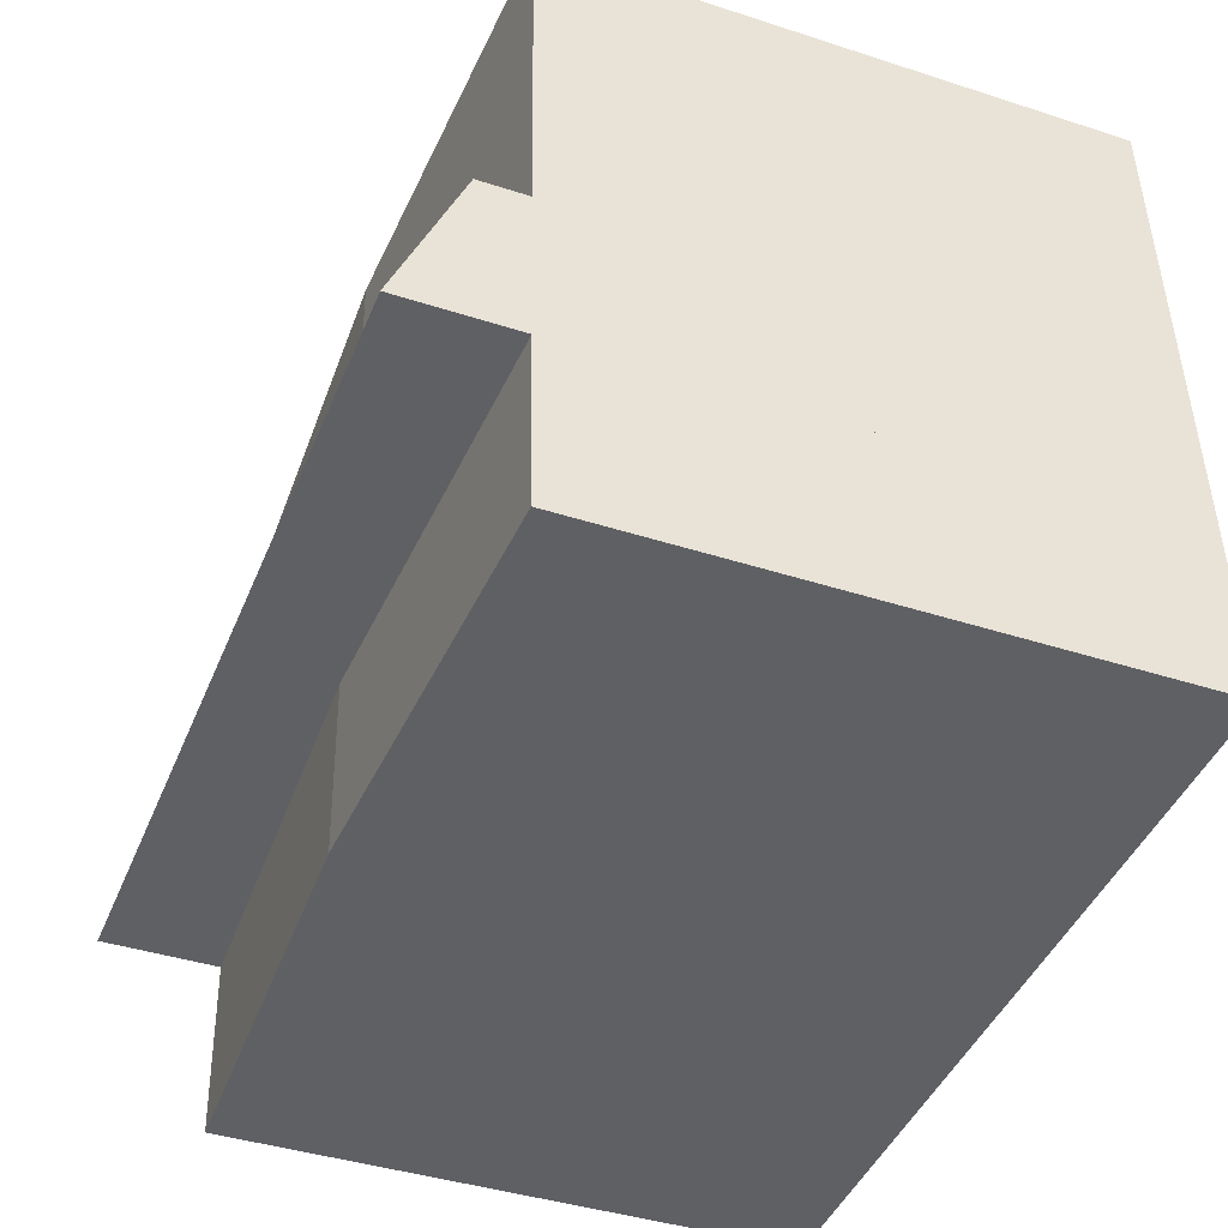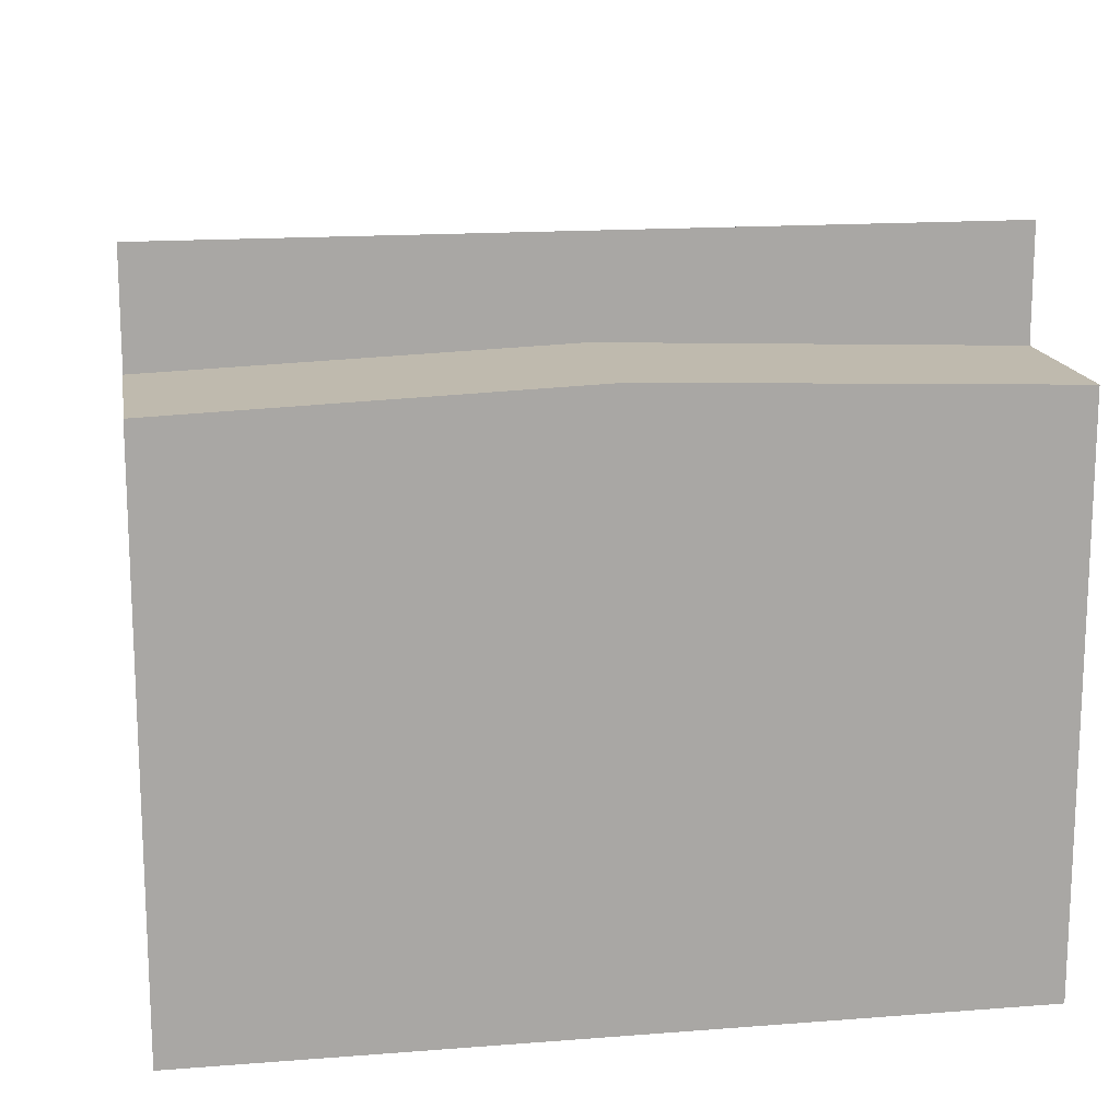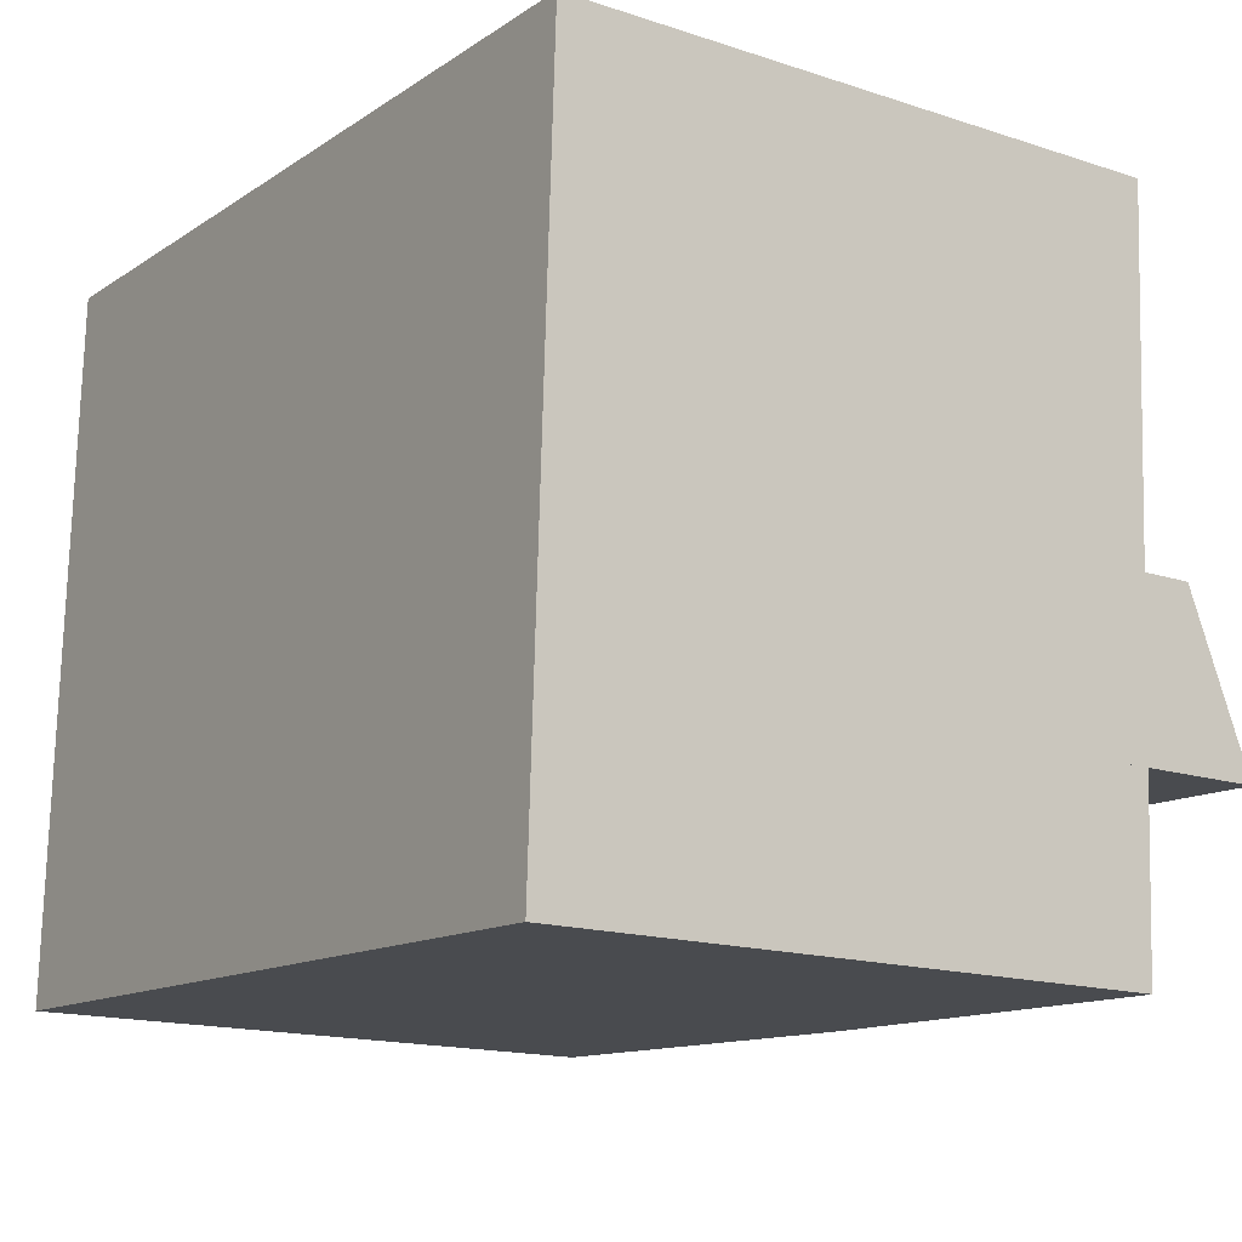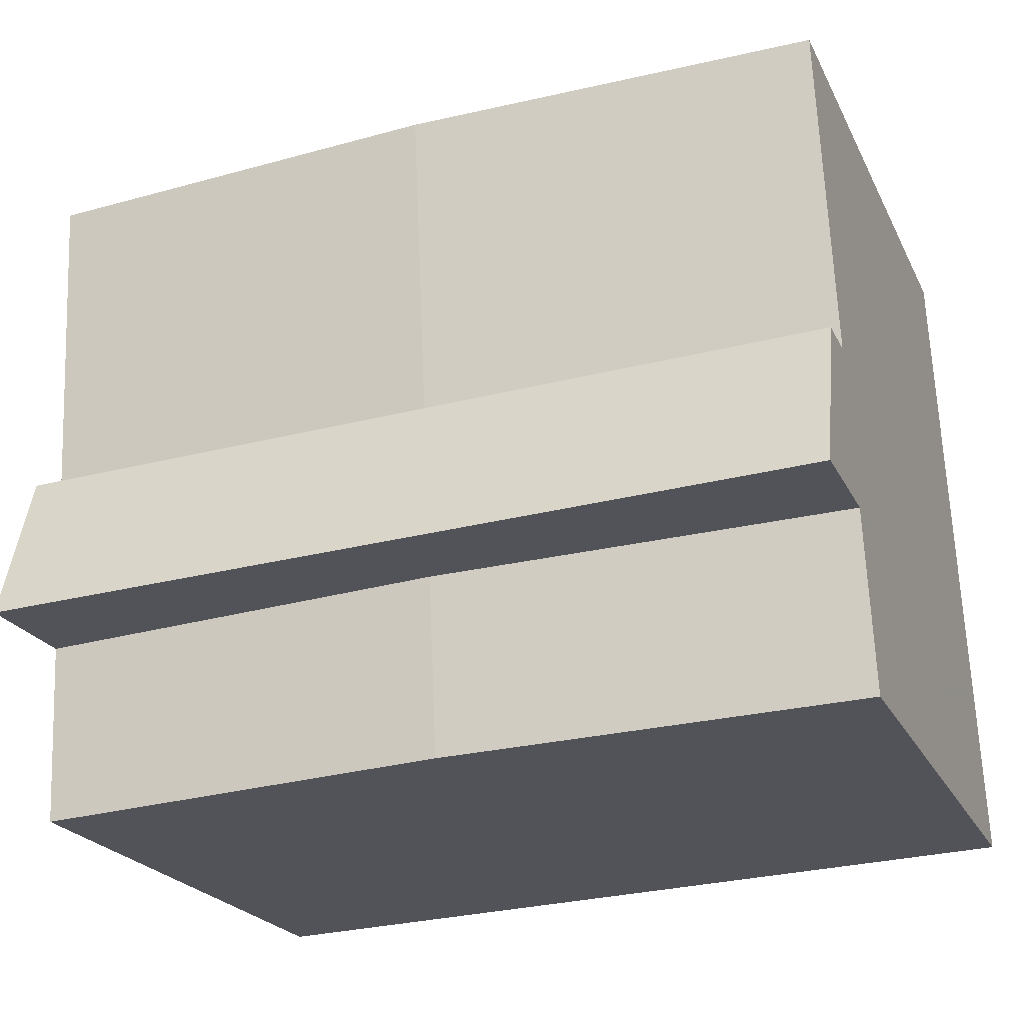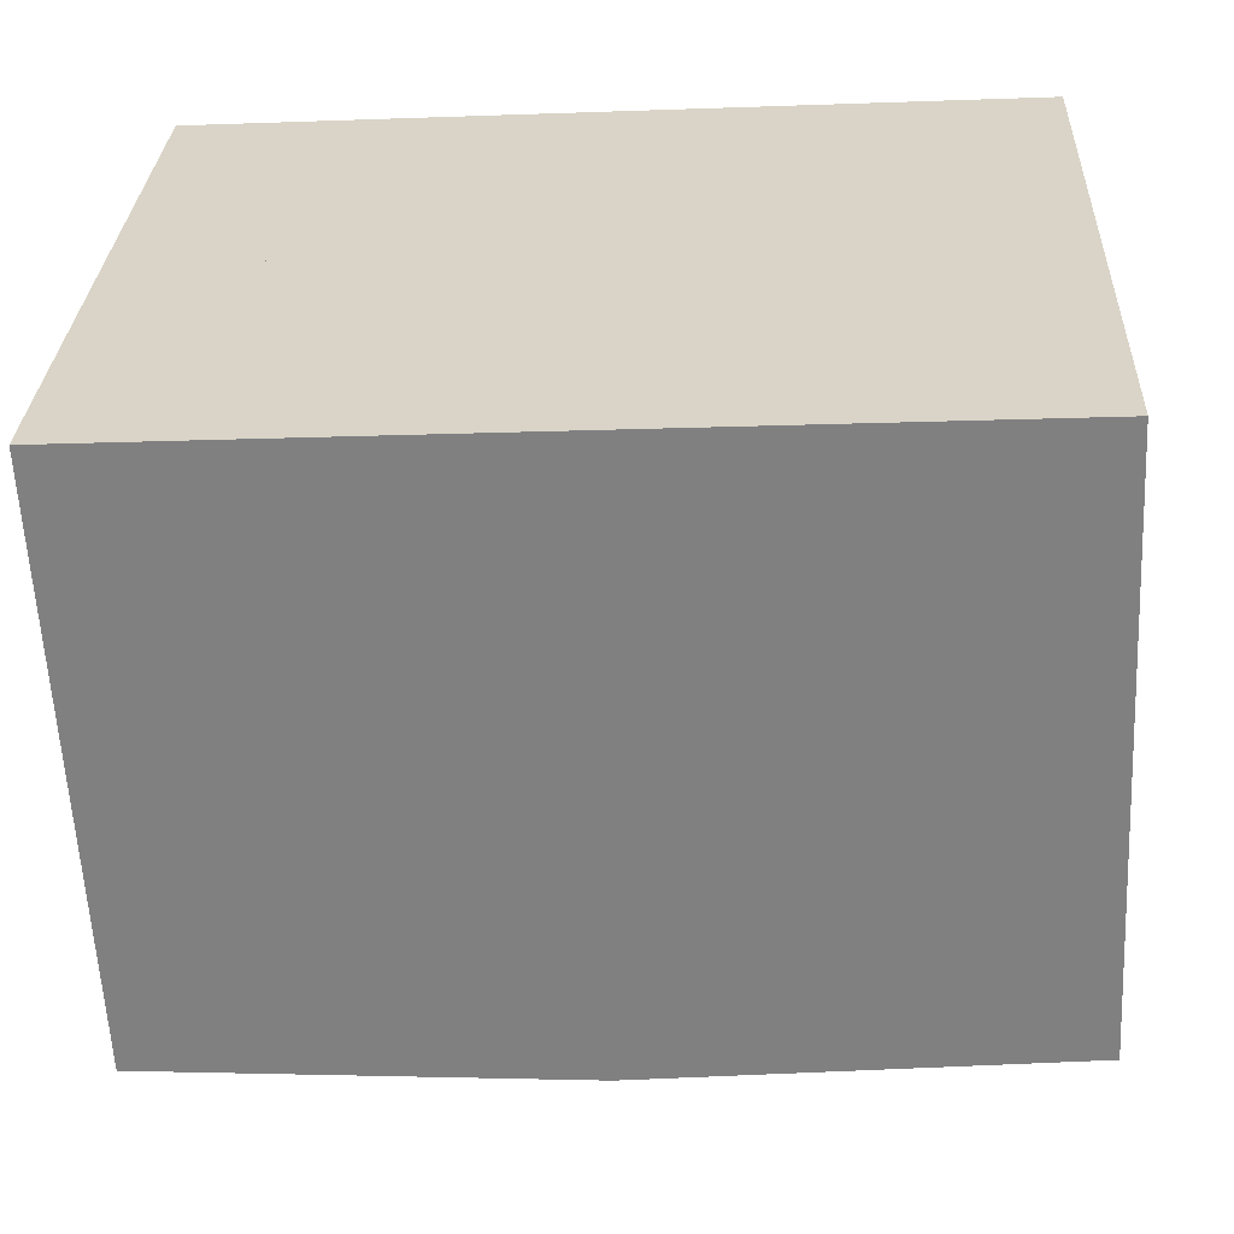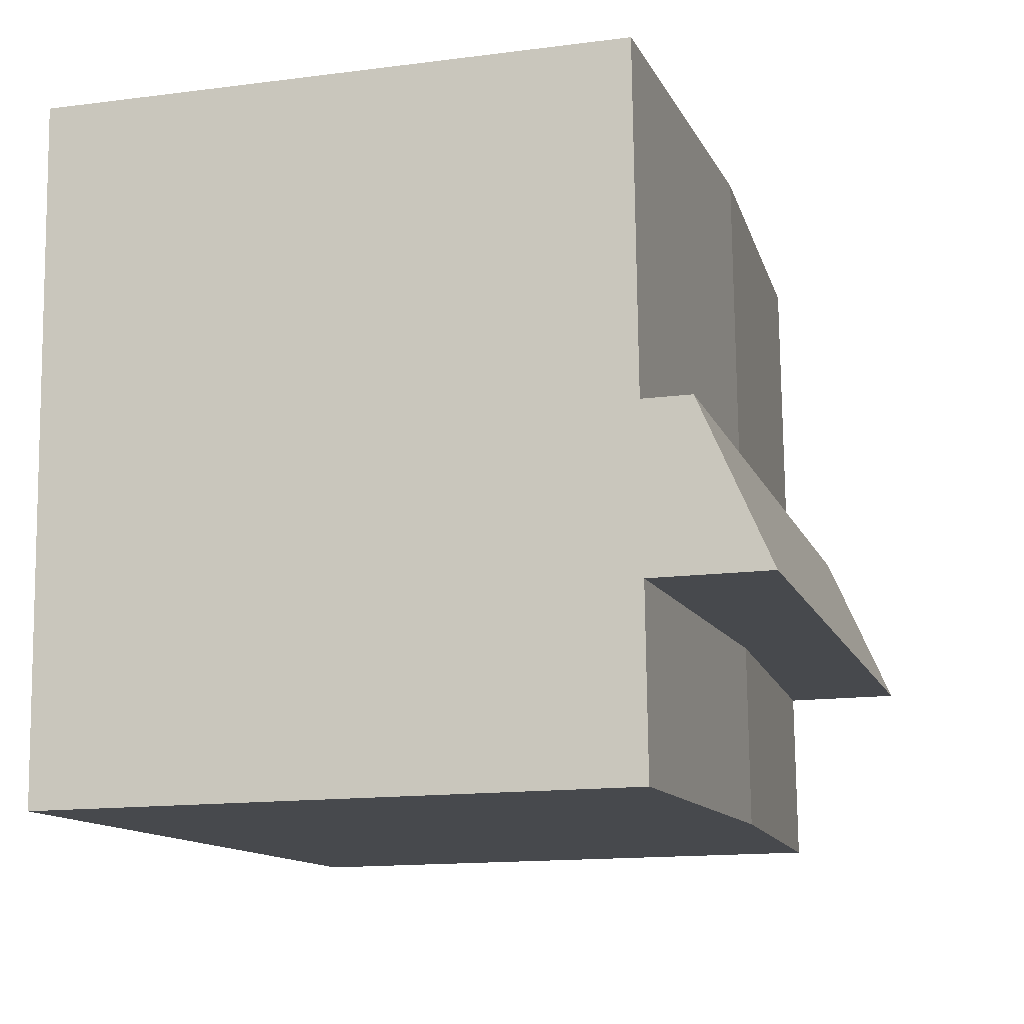
<metadata>
{"format":"obj","ext":"obj","renderer":"f3d","projection":"perspective","resolution":1024,"background":"white","views":[{"elev":-40.9,"azim":-111.6,"up":"+Z"},{"elev":15.6,"azim":173.3,"up":"+Y"},{"elev":-15.9,"azim":55.8,"up":"+Z"},{"elev":-21.9,"azim":-159.8,"up":"+Z"},{"elev":-60.6,"azim":2.9,"up":"+Z"},{"elev":-14.9,"azim":105.5,"up":"+Z"}]}
</metadata>
<code>
v  7.717 11.11 -0.361
v  15.59 10.81 2.634
v  15.44 10.81 -0.722
v  7.871 11.11 2.995
v  0 10.81 6.622e-16
v  0.052 10.81 1.138
v  0.147 10.81 3.198
v  0.154 10.81 3.356
v  0.154 -2.055e-16 3.356
v  7.871 -1.834e-16 2.995
v  15.59 -1.613e-16 2.634
v  15.44 4.421e-17 -0.722
v  7.717 2.21e-17 -0.361
v  0 0 0
v  0.147 -1.958e-16 3.198
v  0.052 -6.968e-17 1.138
v  8.009 11.11 5.994
v  16.02 10.81 11.99
v  15.72 10.81 5.634
v  8.3 11.11 12.35
v  0.292 10.81 6.355
v  0.381 10.81 8.294
v  0.487 10.81 10.61
v  0.583 10.81 12.71
v  0.583 -7.783e-16 12.71
v  8.3 -7.562e-16 12.35
v  16.02 -7.341e-16 11.99
v  15.72 -3.45e-16 5.634
v  8.009 -3.67e-16 5.994
v  0.292 -3.891e-16 6.355
v  0.381 -5.079e-16 8.294
v  0.487 -6.495e-16 10.61
v  7.871 12.99 2.995
v  15.6 12.91 2.828
v  15.59 12.99 2.634
v  0.154 12.99 3.356
v  0.163 12.91 3.548
v  15.71 11.87 5.259
v  0.274 11.88 5.963
v  0.292 11.71 6.355
v  8.009 11.71 5.994
v  15.72 11.71 5.634
v  15.6 -1.732e-16 2.828
v  15.71 -3.22e-16 5.259
v  0.163 -2.173e-16 3.548
v  0.274 -3.651e-16 5.963
g defaultobject
f 1 2 3
f 2 1 4
f 5 4 1
f 4 5 6
f 4 6 7
f 4 7 8
f 9 4 8
f 4 9 2
f 2 9 10
f 2 10 11
f 11 3 2
f 3 11 12
f 12 1 3
f 1 12 5
f 5 12 13
f 5 13 14
f 7 9 8
f 9 7 6
f 9 6 5
f 9 5 15
f 15 5 14
f 15 14 16
f 10 12 11
f 12 10 13
f 13 10 9
f 13 9 15
f 13 15 14
f 14 15 16
f 17 18 19
f 18 17 20
f 21 20 17
f 20 21 22
f 20 22 23
f 20 23 24
f 25 20 24
f 20 25 18
f 18 25 26
f 18 26 27
f 27 19 18
f 19 27 28
f 28 17 19
f 17 28 21
f 21 28 29
f 21 29 30
f 30 22 21
f 22 30 23
f 23 30 24
f 24 30 25
f 25 30 31
f 25 31 32
f 27 29 28
f 29 27 30
f 30 27 31
f 31 27 32
f 32 27 26
f 32 26 25
f 33 34 35
f 34 33 36
f 34 36 37
f 34 37 38
f 38 37 39
f 38 39 40
f 38 40 41
f 38 41 42
f 30 41 40
f 41 30 42
f 42 30 28
f 28 30 29
f 34 11 35
f 11 34 38
f 11 38 42
f 11 42 43
f 43 42 44
f 44 42 28
f 11 33 35
f 33 11 36
f 36 11 9
f 9 11 10
f 9 37 36
f 37 9 39
f 39 9 40
f 40 9 45
f 40 45 30
f 30 45 46
f 10 45 9
f 45 10 46
f 46 10 30
f 30 10 29
f 29 10 11
f 29 11 28
f 28 11 43
f 28 43 44

</code>
